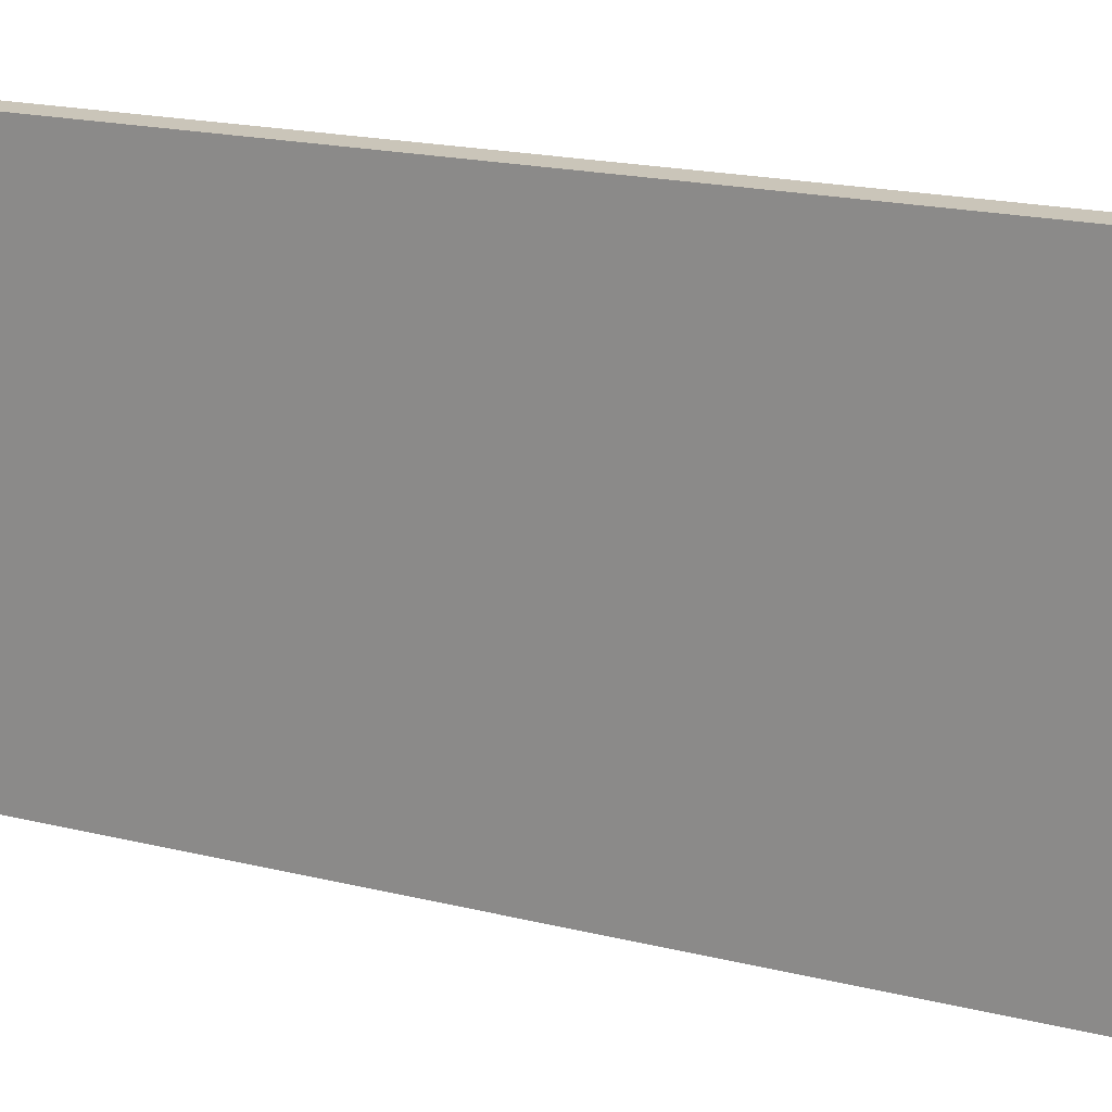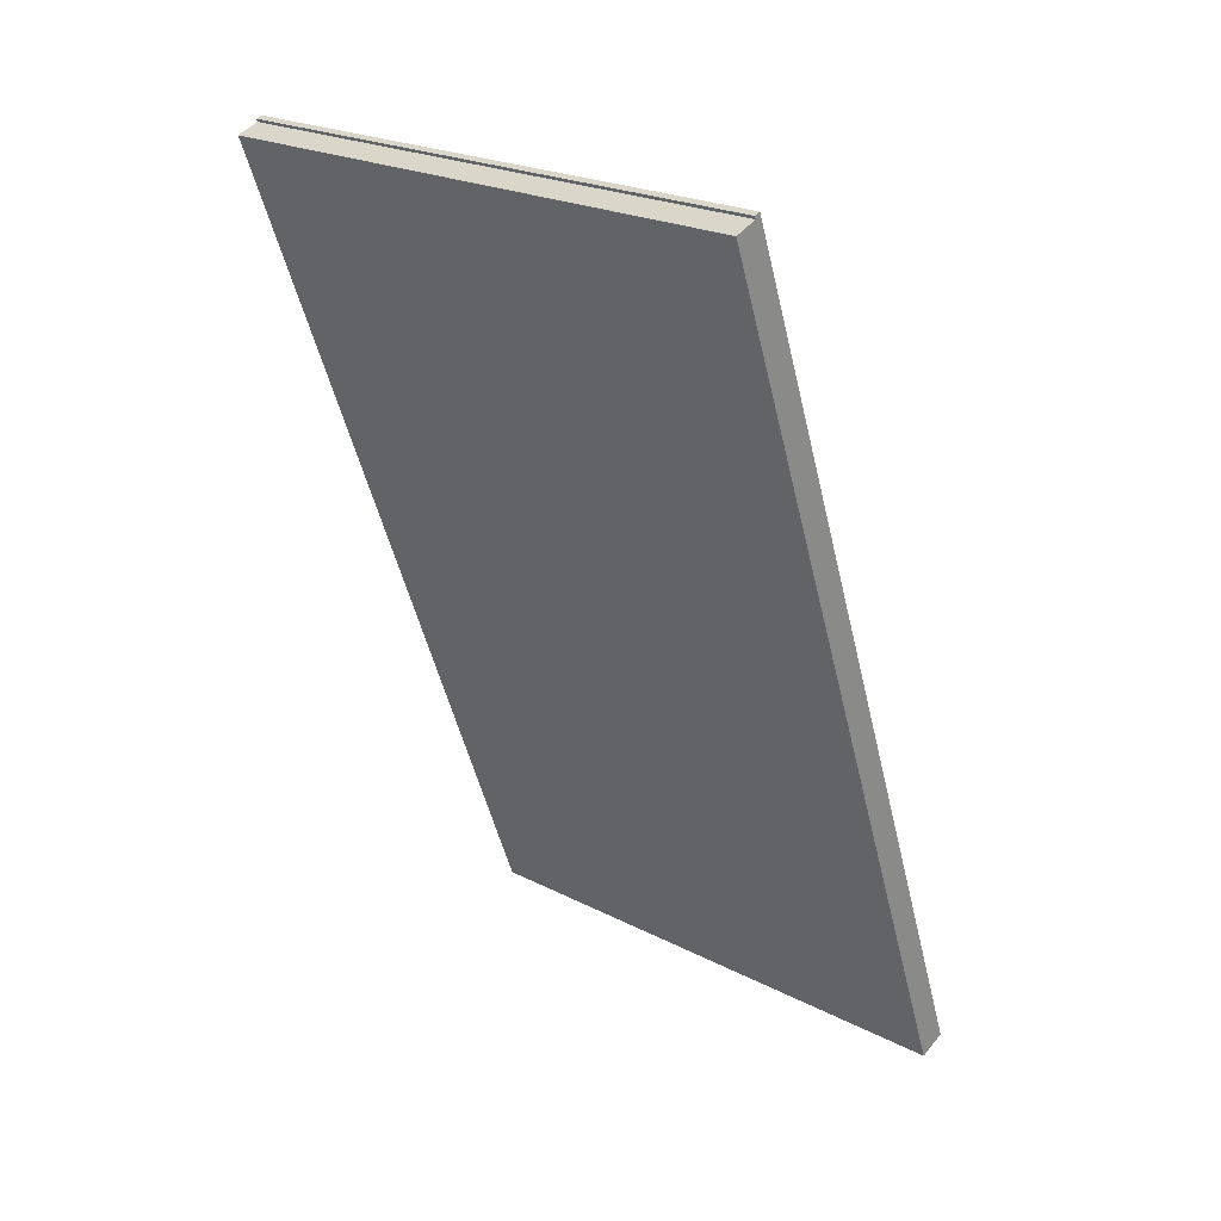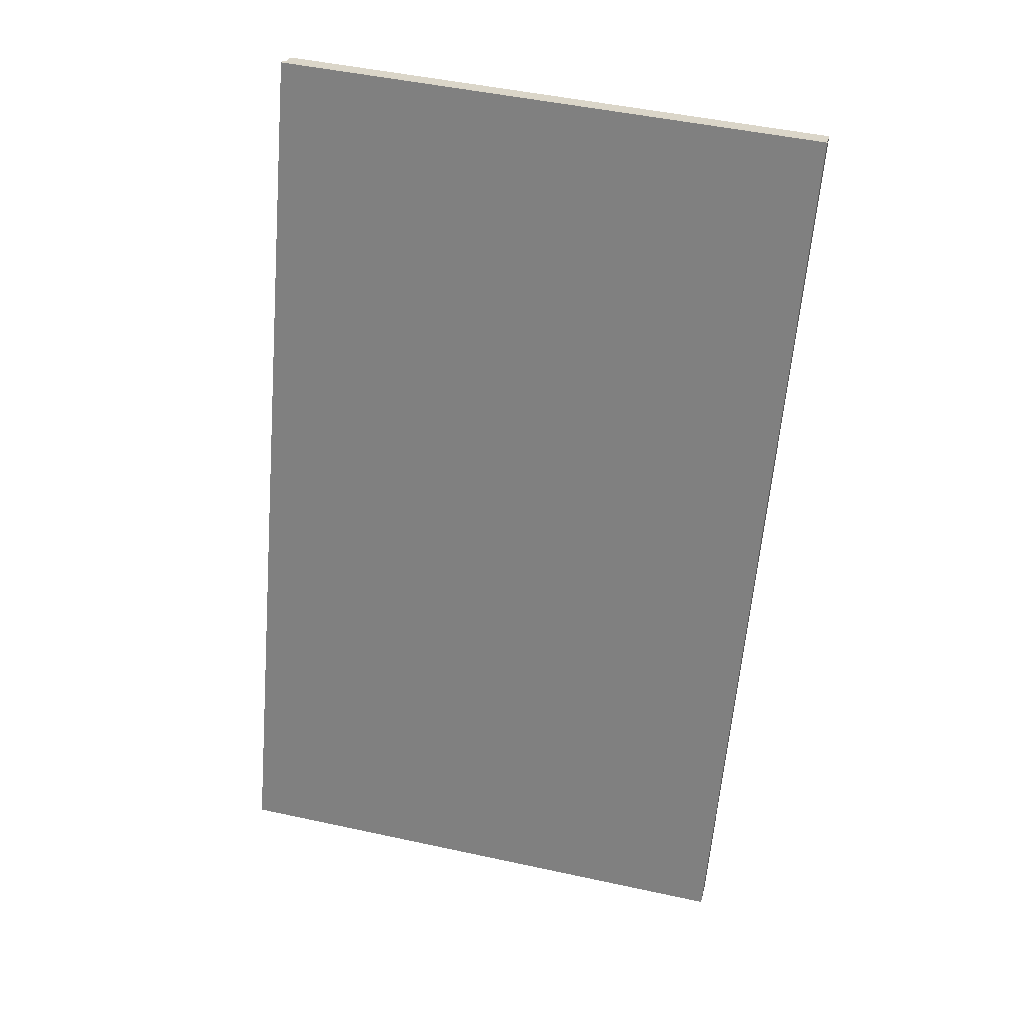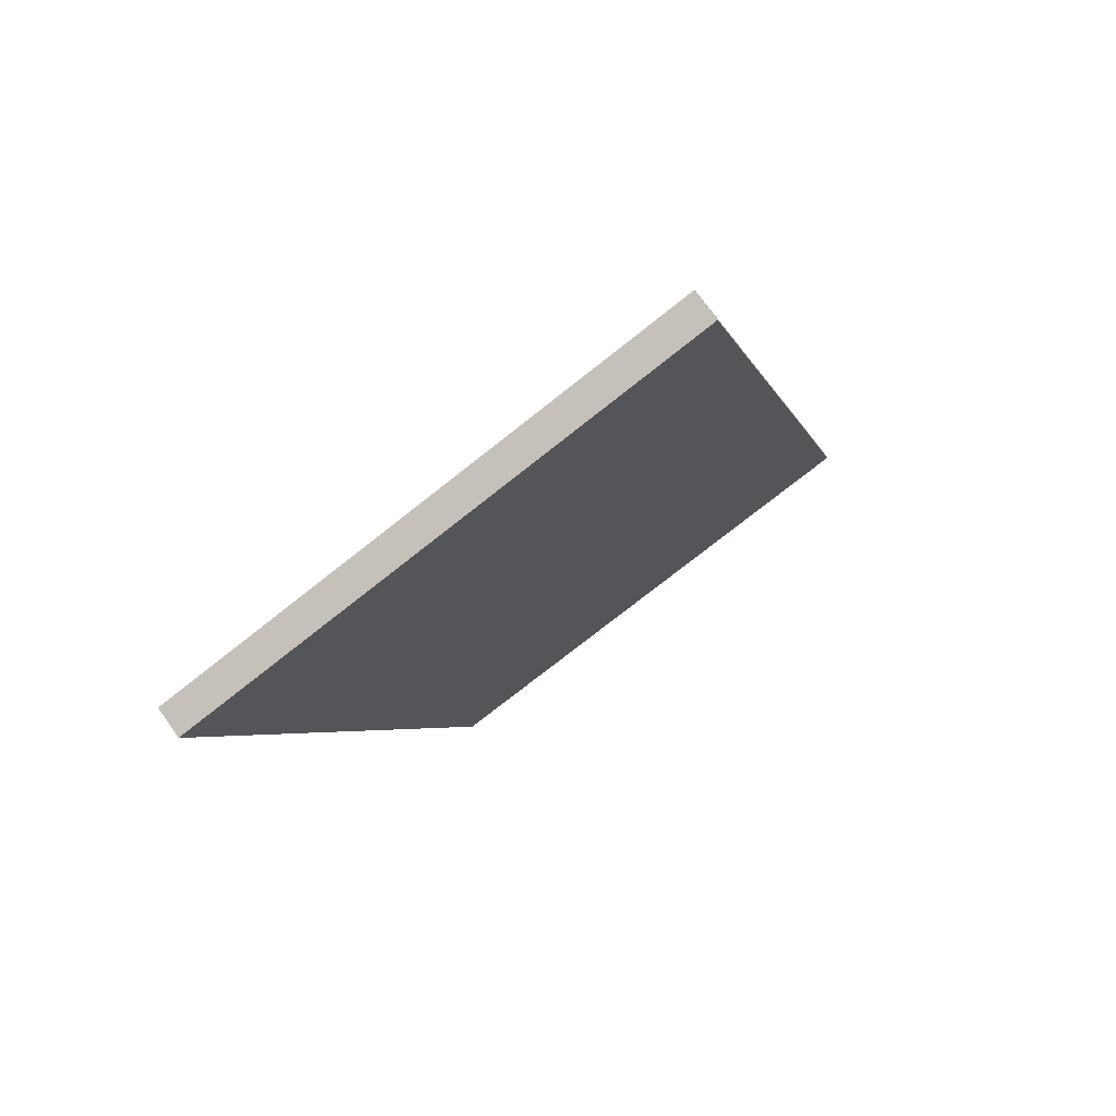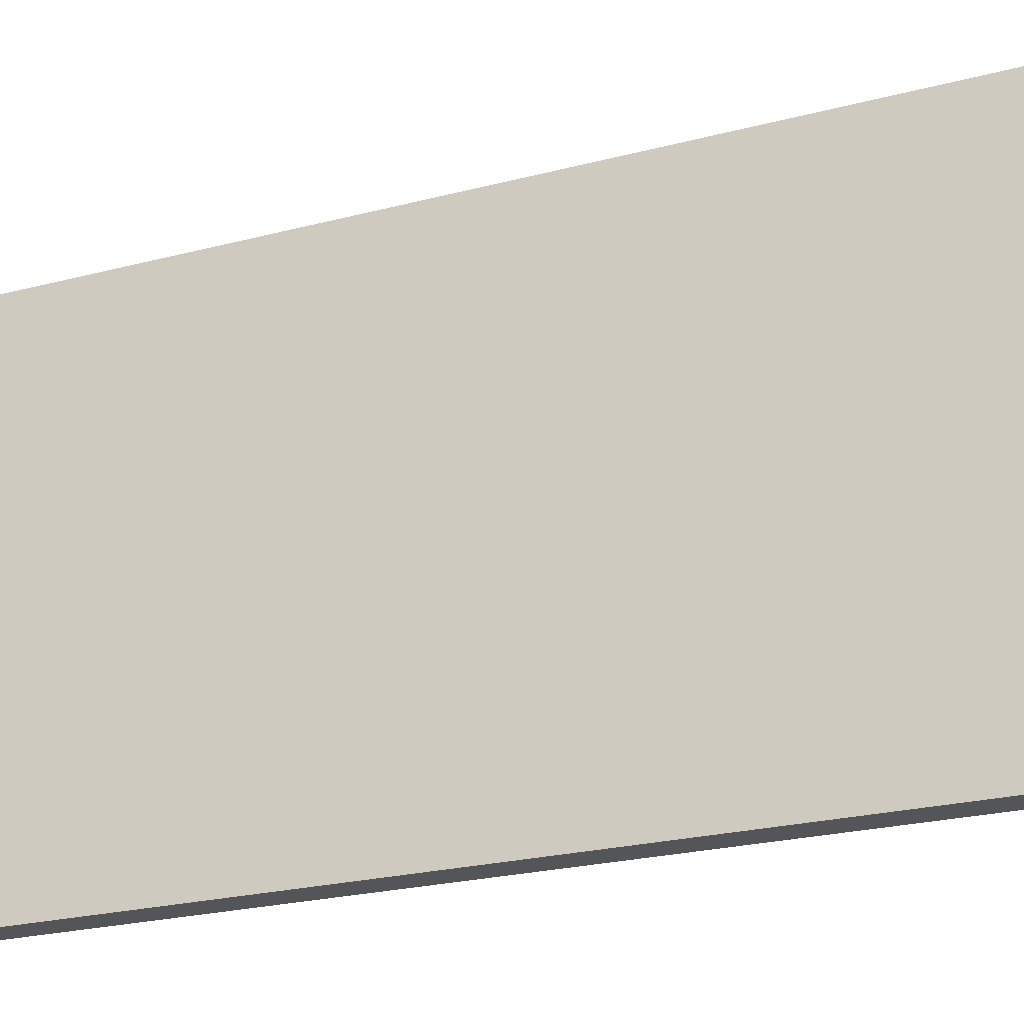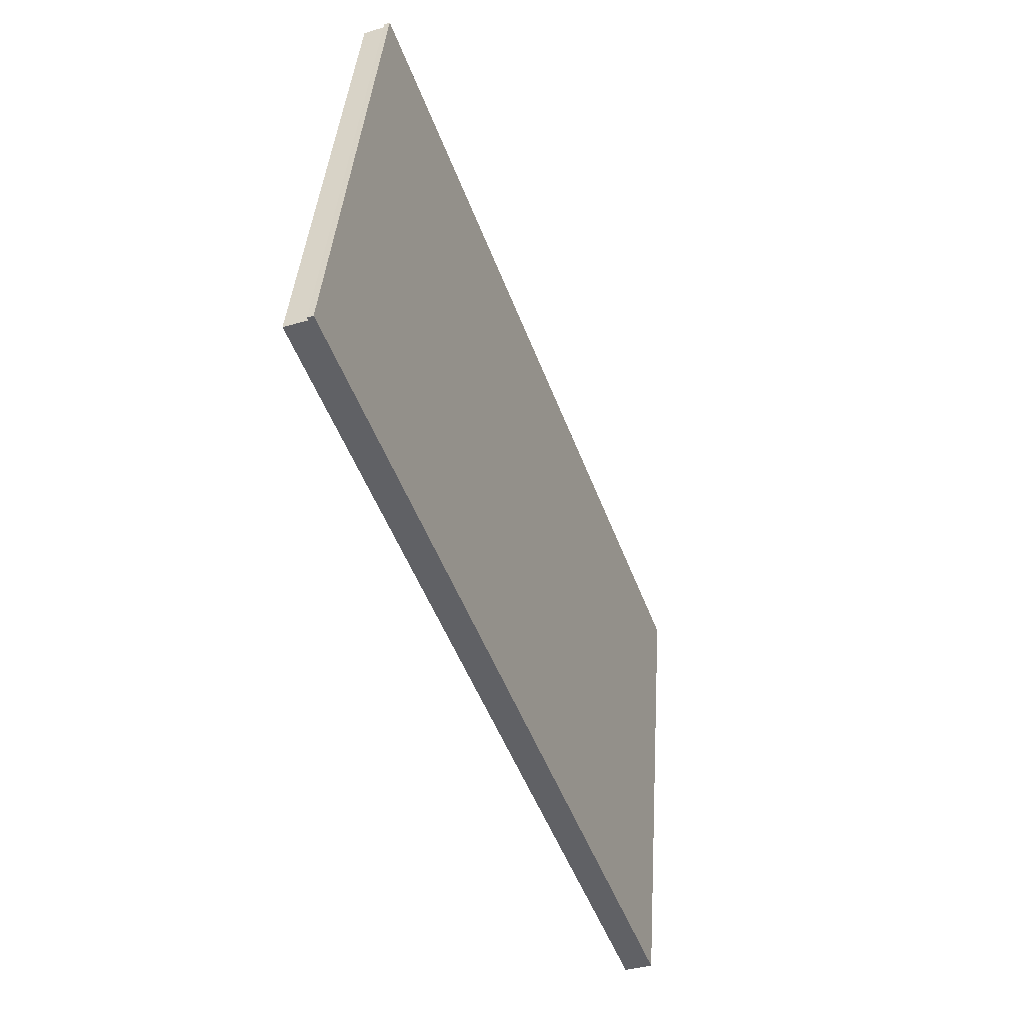
<metadata>
{"format":"obj","ext":"obj","renderer":"f3d","projection":"perspective","resolution":1024,"background":"white","views":[{"elev":20.7,"azim":-46.2,"up":"+Y"},{"elev":23.2,"azim":130.9,"up":"+Z"},{"elev":48.6,"azim":-76.4,"up":"+Z"},{"elev":-77.6,"azim":-51.9,"up":"+Z"},{"elev":-24.2,"azim":133.9,"up":"+Y"},{"elev":40.4,"azim":-176.0,"up":"+Z"}]}
</metadata>
<code>
v  0 14.31 8.761e-16
v  0.902 14.31 0.146
v  0.743 14.31 -0.279
v  8.533 14.31 22.82
v  8.66 14.31 22.7
v  9.256 14.31 22.48
v  8.686 14.31 22.77
v  8.686 -1.394e-15 22.77
v  8.66 -1.39e-15 22.7
v  9.256 -1.377e-15 22.48
v  0.902 -8.94e-18 0.146
v  0.743 1.708e-17 -0.279
v  8.533 -1.398e-15 22.82
v  0 0 0
g defaultobject
f 1 2 3
f 2 1 4
f 2 4 5
f 2 5 6
f 5 4 7
f 8 5 7
f 5 8 9
f 10 2 6
f 2 10 11
f 2 11 3
f 3 11 12
f 9 6 5
f 6 9 10
f 13 7 4
f 7 13 8
f 12 1 3
f 1 12 14
f 14 4 1
f 4 14 13
f 11 14 12
f 14 11 13
f 13 11 9
f 9 11 10
f 13 9 8

</code>
